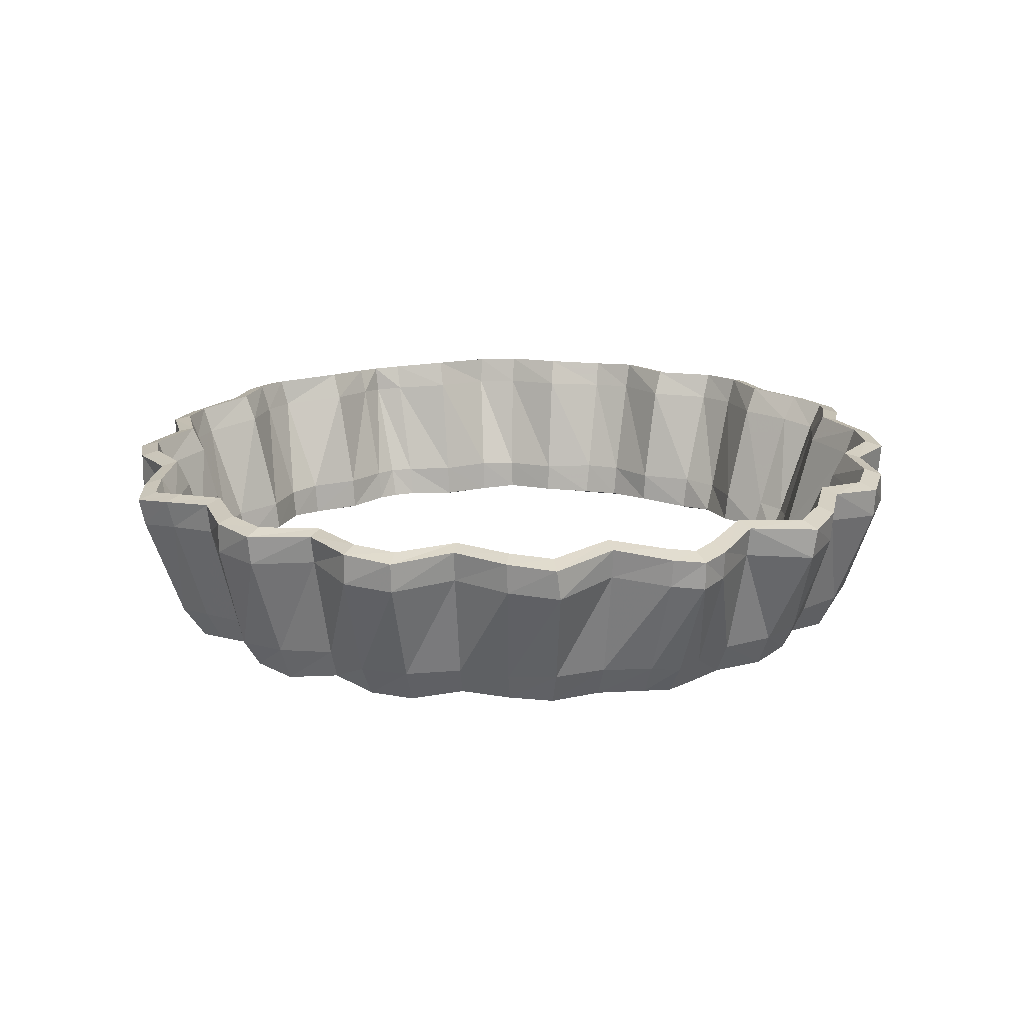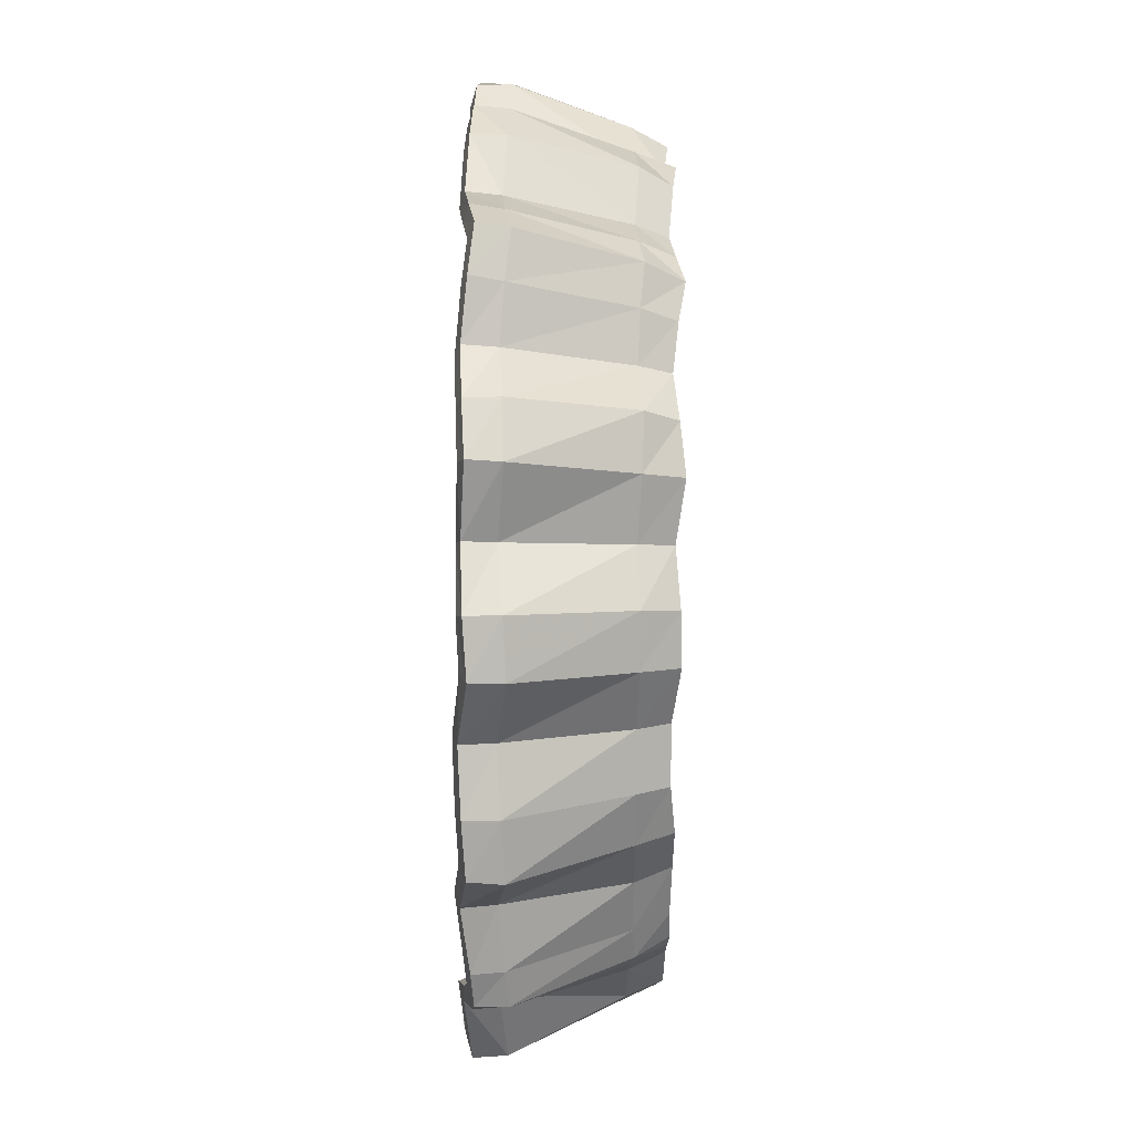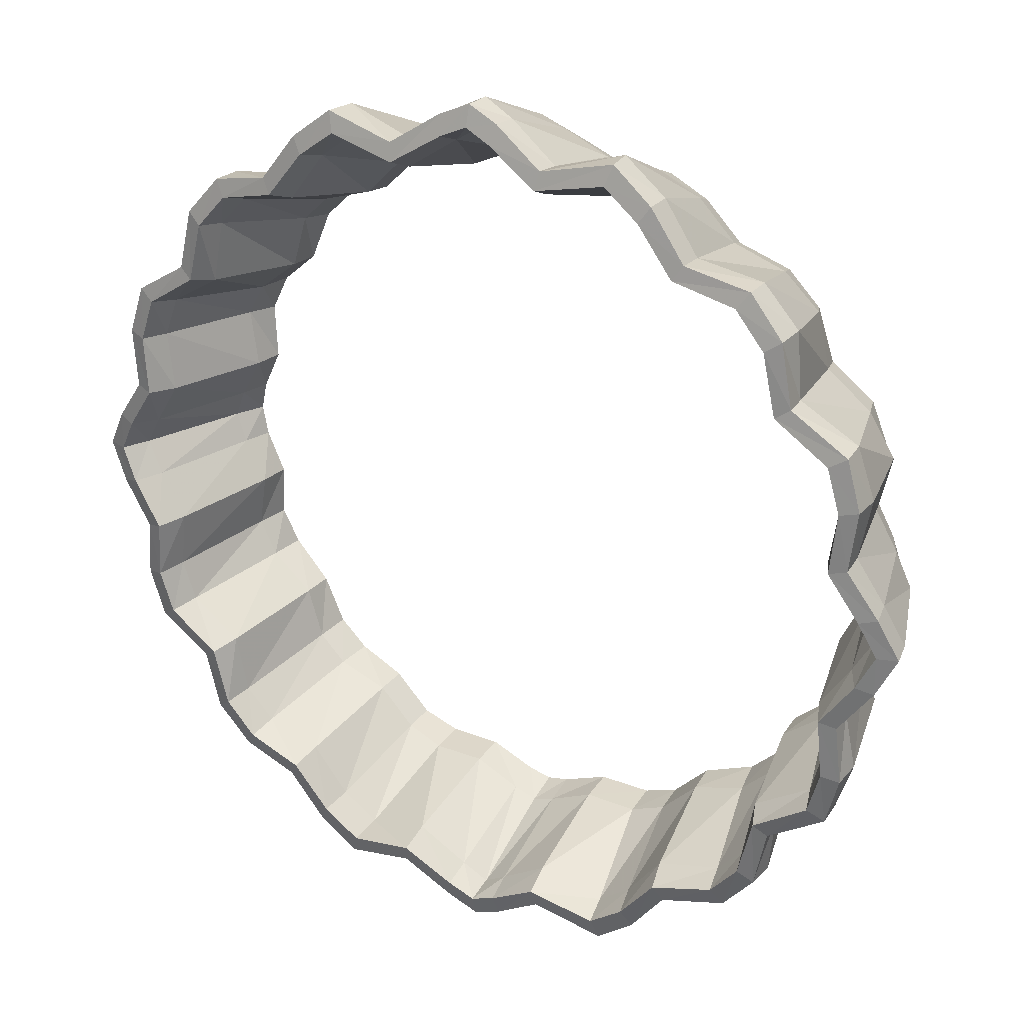
<metadata>
{"format":"obj","ext":"obj","renderer":"f3d","projection":"perspective","resolution":1024,"background":"white","views":[{"elev":17.7,"azim":-25.7,"up":"+Y"},{"elev":-36.4,"azim":-90.6,"up":"+Z"},{"elev":27.0,"azim":-149.1,"up":"+Z"}]}
</metadata>
<code>
v 2.069 1.323 0.7199
v 1.994 1.312 0.9684
v 1.644 1.314 1.457
v 1.472 1.297 1.655
v 0.9737 1.32 1.968
v 0.7701 1.302 2.126
v 0.1492 1.292 2.209
v 1.814 0.4858 0.3757
v 2.036 1.337 0.4206
v 1.539 0.4805 1.033
v 1.709 1.327 1.148
v 1.027 0.4863 1.539
v 1.154 1.336 1.73
v 0.3627 0.4607 1.815
v 0.405 1.335 2.039
v 1.844 0.4632 0.6446
v 1.744 0.442 0.8552
v 2.194 1.313 0.199
v 1.909 0.4647 0.1793
v 1.443 0.4577 1.282
v 1.275 0.4535 1.443
v 0.8413 0.4855 1.724
v 0.6302 0.462 1.812
v 0.1325 0.4657 1.908
v -2.075 1.323 0.7199
v -2 1.312 0.9684
v -1.65 1.314 1.457
v -1.478 1.297 1.655
v -0.9797 1.32 1.968
v -0.776 1.302 2.126
v -0.1552 1.292 2.209
v -1.82 0.4857 0.3757
v -2.042 1.337 0.4206
v -1.545 0.4805 1.033
v -1.715 1.327 1.148
v -1.033 0.4863 1.539
v -1.16 1.336 1.73
v -0.3686 0.4607 1.815
v -0.411 1.335 2.039
v -1.85 0.4631 0.6446
v -1.75 0.442 0.8552
v -2.2 1.313 0.199
v -1.915 0.4647 0.1793
v -1.449 0.4577 1.282
v -1.281 0.4535 1.443
v -0.8473 0.4855 1.724
v -0.6362 0.462 1.812
v -0.1385 0.4657 1.908
v -0.002993 1.279 2.275
v -0.002993 0.4601 1.941
v 1.952 0.431 0.003269
v 2.298 1.285 0.003098
v 2.066 1.324 -0.7127
v 1.995 1.312 -0.9628
v 1.641 1.315 -1.448
v 1.473 1.296 -1.65
v 0.9719 1.321 -1.96
v 0.7702 1.302 -2.12
v 0.1492 1.293 -2.202
v 1.814 0.4856 -0.3697
v 2.036 1.337 -0.4145
v 1.539 0.4796 -1.027
v 1.71 1.326 -1.142
v 1.027 0.4862 -1.533
v 1.155 1.336 -1.724
v 0.3626 0.4612 -1.809
v 0.4049 1.335 -2.033
v 1.842 0.4653 -0.6382
v 1.746 0.4413 -0.8496
v 2.2 1.311 -0.1929
v 1.91 0.4625 -0.1734
v 1.443 0.4593 -1.275
v 1.276 0.453 -1.437
v 0.8416 0.4855 -1.718
v 0.6302 0.4624 -1.806
v 0.1325 0.4662 -1.902
v -1.958 0.4311 0.003268
v -2.304 1.285 0.003098
v -2.072 1.325 -0.7128
v -2.004 1.311 -0.9638
v -1.648 1.315 -1.449
v -1.48 1.296 -1.65
v -0.9779 1.321 -1.96
v -0.7762 1.302 -2.121
v -0.1552 1.293 -2.202
v -1.82 0.4856 -0.3697
v -2.042 1.337 -0.4145
v -1.545 0.4796 -1.027
v -1.716 1.326 -1.142
v -1.033 0.4862 -1.533
v -1.161 1.336 -1.724
v -0.3686 0.4612 -1.809
v -0.4109 1.335 -2.033
v -1.848 0.4653 -0.6383
v -1.753 0.4411 -0.85
v -2.206 1.311 -0.1929
v -1.916 0.4625 -0.1734
v -1.449 0.4593 -1.276
v -1.282 0.453 -1.437
v -0.8476 0.4856 -1.718
v -0.6362 0.4624 -1.806
v -0.1385 0.4662 -1.902
v -0.002993 1.278 -2.27
v -0.002993 0.4603 -1.934
v 2.266 1.138 0.003174
v 2.017 1.182 0.4178
v 1.688 1.18 1.137
v 1.144 1.181 1.715
v 0.3996 1.181 2.019
v 1.978 1.16 0.9683
v 2.071 1.164 0.7161
v 2.16 1.166 0.202
v 1.466 1.145 1.65
v 1.651 1.157 1.459
v 0.7463 1.146 2.122
v 0.9641 1.163 1.962
v 0.1513 1.147 2.194
v -0.002993 1.134 2.272
v -2.272 1.138 0.003174
v -2.023 1.182 0.4178
v -1.694 1.18 1.137
v -1.15 1.181 1.715
v -0.4056 1.181 2.019
v -1.984 1.16 0.9683
v -2.077 1.164 0.716
v -2.166 1.166 0.202
v -1.472 1.145 1.65
v -1.657 1.157 1.459
v -0.7524 1.146 2.122
v -0.9697 1.163 1.962
v -0.1573 1.147 2.193
v 2.017 1.182 -0.4117
v 1.689 1.18 -1.131
v 1.144 1.181 -1.708
v 0.3996 1.181 -2.013
v 1.981 1.159 -0.9633
v 2.067 1.166 -0.7087
v 2.165 1.163 -0.1959
v 1.469 1.143 -1.646
v 1.647 1.158 -1.45
v 0.7476 1.145 -2.119
v 0.9627 1.164 -1.954
v 0.1513 1.147 -2.188
v -0.002993 1.132 -2.27
v -2.023 1.182 -0.4117
v -1.695 1.18 -1.131
v -1.15 1.181 -1.708
v -0.4056 1.181 -2.013
v -1.991 1.158 -0.965
v -2.076 1.165 -0.7098
v -2.171 1.163 -0.1959
v -1.476 1.143 -1.648
v -1.655 1.158 -1.451
v -0.7536 1.145 -2.119
v -0.9691 1.164 -1.954
v -0.1573 1.147 -2.188
v 2.07 0.6017 0.003145
v 1.877 0.6295 0.389
v 1.583 0.633 1.063
v 1.062 0.6286 1.593
v 0.3731 0.6236 1.896
v 1.992 0.6218 0.1877
v -2.076 0.6017 0.003145
v -1.883 0.6294 0.389
v -1.589 0.633 1.063
v -1.068 0.6286 1.593
v -0.3791 0.6236 1.896
v -1.998 0.6215 0.1877
v 1.876 0.6297 -0.3828
v 1.582 0.6331 -1.057
v 1.063 0.6279 -1.587
v 0.373 0.6235 -1.89
v 1.996 0.6203 -0.1814
v -1.882 0.6297 -0.3828
v -1.588 0.6331 -1.057
v -1.069 0.6279 -1.587
v -0.379 0.6235 -1.89
v -2.002 0.6203 -0.1814
v 1.805 0.62 0.8853
v 1.936 0.6098 0.6694
v 1.33 0.6234 1.501
v 1.512 0.622 1.333
v 0.6462 0.6254 1.882
v 0.8738 0.6283 1.782
v 0.1417 0.6203 1.992
v -0.002993 0.6102 2.042
v -1.81 0.62 0.8853
v -1.942 0.6098 0.6694
v -1.336 0.6234 1.501
v -1.518 0.622 1.333
v -0.6522 0.6254 1.882
v -0.8798 0.6283 1.782
v -0.1477 0.6203 1.992
v 1.808 0.6187 -0.8802
v 1.933 0.6109 -0.6625
v 1.331 0.6233 -1.496
v 1.511 0.6227 -1.326
v 0.6462 0.6254 -1.876
v 0.8738 0.6282 -1.775
v 0.1416 0.6204 -1.985
v -0.002993 0.61 -2.035
v -1.815 0.6183 -0.881
v -1.94 0.6106 -0.663
v -1.338 0.6232 -1.496
v -1.518 0.6224 -1.327
v -0.6522 0.6254 -1.876
v -0.8798 0.6282 -1.775
v -0.1476 0.6204 -1.985
v 1.98 1.349 0.6998
v 1.91 1.34 0.918
v 1.567 1.341 1.402
v 1.414 1.329 1.575
v 0.9216 1.346 1.889
v 0.7378 1.332 2.025
v 0.1327 1.324 2.109
v 1.728 0.5093 0.3557
v 1.951 1.36 0.3994
v 1.466 0.5073 0.9842
v 1.637 1.347 1.099
v 0.9791 0.5083 1.466
v 1.106 1.36 1.656
v 0.346 0.4914 1.728
v 0.3879 1.36 1.949
v 1.755 0.4895 0.6271
v 1.674 0.4733 0.8073
v 2.106 1.34 0.1745
v 1.826 0.5064 0.1514
v 1.372 0.4861 1.235
v 1.23 0.4826 1.372
v 0.7945 0.5081 1.652
v 0.6123 0.4884 1.729
v 0.1137 0.4929 1.822
v -1.986 1.349 0.6997
v -1.916 1.34 0.918
v -1.573 1.341 1.402
v -1.42 1.329 1.575
v -0.9273 1.347 1.888
v -0.7438 1.332 2.024
v -0.1387 1.324 2.109
v -1.734 0.5092 0.3557
v -1.957 1.36 0.3994
v -1.472 0.5073 0.9842
v -1.643 1.347 1.099
v -0.9851 0.5083 1.466
v -1.112 1.36 1.656
v -0.352 0.4914 1.728
v -0.3939 1.36 1.949
v -1.761 0.4888 0.6271
v -1.68 0.4733 0.8073
v -2.113 1.339 0.1745
v -1.831 0.5064 0.1514
v -1.378 0.4855 1.235
v -1.236 0.4828 1.372
v -0.8005 0.508 1.652
v -0.6183 0.4883 1.729
v -0.1197 0.4928 1.822
v -0.002993 1.311 2.171
v -0.002993 0.4876 1.851
v 1.862 0.4975 0.003065
v 2.198 1.315 0.003097
v 1.976 1.35 -0.6927
v 1.91 1.34 -0.9121
v 1.564 1.343 -1.393
v 1.414 1.329 -1.569
v 0.9188 1.348 -1.879
v 0.736 1.333 -2.016
v 0.1327 1.326 -2.099
v 1.729 0.5091 -0.3496
v 1.951 1.36 -0.3933
v 1.467 0.5069 -0.9782
v 1.638 1.348 -1.093
v 0.979 0.5085 -1.46
v 1.106 1.36 -1.65
v 0.3458 0.4924 -1.722
v 0.3879 1.36 -1.943
v 1.754 0.491 -0.6206
v 1.675 0.4733 -0.8014
v 2.112 1.337 -0.1684
v 1.826 0.5061 -0.1453
v 1.372 0.4874 -1.228
v 1.23 0.4827 -1.366
v 0.7947 0.5082 -1.646
v 0.6123 0.4893 -1.723
v 0.1137 0.494 -1.815
v -1.868 0.4976 0.003064
v -2.204 1.315 0.003097
v -1.982 1.35 -0.6928
v -1.918 1.341 -0.9128
v -1.57 1.343 -1.394
v -1.421 1.329 -1.57
v -0.9251 1.348 -1.879
v -0.7421 1.333 -2.016
v -0.1387 1.326 -2.099
v -1.735 0.5091 -0.3496
v -1.957 1.36 -0.3933
v -1.473 0.5069 -0.9782
v -1.644 1.348 -1.093
v -0.985 0.5085 -1.46
v -1.112 1.36 -1.65
v -0.3518 0.4925 -1.722
v -0.3939 1.36 -1.943
v -1.76 0.4914 -0.6209
v -1.682 0.473 -0.8017
v -2.117 1.337 -0.1684
v -1.832 0.5061 -0.1453
v -1.378 0.4878 -1.229
v -1.236 0.4825 -1.366
v -0.8007 0.5083 -1.646
v -0.6182 0.4893 -1.723
v -0.1197 0.494 -1.815
v -0.002993 1.312 -2.162
v -0.002993 0.4886 -1.844
v 2.131 1.177 0.003198
v 1.89 1.217 0.3866
v 1.584 1.211 1.065
v 1.072 1.216 1.605
v 0.3761 1.216 1.888
v 1.86 1.198 0.8928
v 1.935 1.203 0.6868
v 2.032 1.203 0.1644
v 1.384 1.189 1.534
v 1.534 1.196 1.378
v 0.7125 1.186 1.985
v 0.8912 1.2 1.851
v 0.1252 1.187 2.057
v -0.002993 1.169 2.138
v -2.136 1.177 0.003198
v -1.896 1.217 0.3866
v -1.59 1.211 1.065
v -1.078 1.216 1.605
v -0.3821 1.216 1.888
v -1.866 1.198 0.8928
v -1.94 1.203 0.6868
v -2.039 1.202 0.1644
v -1.39 1.189 1.534
v -1.54 1.196 1.378
v -0.7185 1.186 1.985
v -0.897 1.2 1.851
v -0.1312 1.187 2.057
v 1.89 1.217 -0.3805
v 1.586 1.211 -1.059
v 1.072 1.216 -1.599
v 0.3761 1.216 -1.882
v 1.863 1.198 -0.8873
v 1.93 1.204 -0.6795
v 2.038 1.2 -0.1583
v 1.385 1.189 -1.528
v 1.53 1.198 -1.368
v 0.7108 1.187 -1.976
v 0.8883 1.202 -1.839
v 0.1252 1.189 -2.045
v -0.002993 1.17 -2.128
v -1.896 1.217 -0.3805
v -1.592 1.211 -1.06
v -1.078 1.216 -1.599
v -0.3821 1.216 -1.882
v -1.872 1.197 -0.8888
v -1.938 1.204 -0.6801
v -2.044 1.201 -0.1583
v -1.393 1.189 -1.53
v -1.537 1.198 -1.369
v -0.7169 1.187 -1.976
v -0.8944 1.202 -1.84
v -0.1312 1.189 -2.045
v 1.93 0.646 0.003088
v 1.747 0.6649 0.3585
v 1.476 0.6666 0.991
v 0.99 0.6637 1.482
v 0.3479 0.6643 1.747
v 1.867 0.6578 0.1501
v -1.936 0.6459 0.003086
v -1.753 0.6647 0.3585
v -1.482 0.6666 0.9911
v -0.996 0.6637 1.482
v -0.3539 0.6643 1.747
v -1.873 0.6576 0.1501
v 1.746 0.6648 -0.3523
v 1.476 0.6664 -0.9853
v 0.9901 0.6638 -1.476
v 0.3478 0.6643 -1.74
v 1.871 0.6565 -0.1441
v -1.752 0.6648 -0.3523
v -1.482 0.6664 -0.9853
v -0.9961 0.6638 -1.476
v -0.3538 0.6643 -1.74
v -1.877 0.6565 -0.1441
v 1.7 0.6593 0.814
v 1.801 0.6495 0.6412
v 1.258 0.6608 1.394
v 1.402 0.6592 1.26
v 0.6183 0.6638 1.749
v 0.8019 0.6639 1.672
v 0.114 0.6573 1.86
v -0.002993 0.6517 1.902
v -1.706 0.6592 0.814
v -1.807 0.6495 0.6412
v -1.264 0.6608 1.394
v -1.408 0.6592 1.26
v -0.6243 0.6638 1.749
v -0.8079 0.6639 1.672
v -0.12 0.6573 1.86
v 1.702 0.6583 -0.8088
v 1.799 0.6505 -0.6344
v 1.259 0.6606 -1.388
v 1.399 0.6599 -1.252
v 0.6183 0.6638 -1.743
v 0.8018 0.664 -1.666
v 0.1139 0.6579 -1.852
v -0.002993 0.6525 -1.893
v -1.71 0.6579 -0.8095
v -1.806 0.6501 -0.635
v -1.265 0.6604 -1.389
v -1.406 0.6597 -1.252
v -0.6243 0.6638 -1.743
v -0.8077 0.664 -1.666
v -0.1199 0.6579 -1.852
g ZBrush_defualt_group
f 159 10 17 179
f 160 12 21 181
f 161 14 23 183
f 112 18 9 106
f 179 17 16 180
f 181 21 20 182
f 183 23 22 184
f 186 50 24 185
f 180 16 8 158
f 105 52 18 112
f 182 20 10 159
f 184 22 12 160
f 185 24 14 161
f 165 187 41 34
f 166 189 45 36
f 167 191 47 38
f 126 120 33 42
f 187 188 40 41
f 189 190 44 45
f 191 192 46 47
f 186 193 48 50
f 188 164 32 40
f 119 126 42 78
f 190 165 34 44
f 192 166 36 46
f 193 167 38 48
f 170 194 69 62
f 171 196 73 64
f 172 198 75 66
f 138 132 61 70
f 194 195 68 69
f 196 197 72 73
f 198 199 74 75
f 201 200 76 104
f 195 169 60 68
f 105 138 70 52
f 197 170 62 72
f 199 171 64 74
f 200 172 66 76
f 175 88 95 202
f 176 90 99 204
f 177 92 101 206
f 151 96 87 145
f 202 95 94 203
f 204 99 98 205
f 206 101 100 207
f 201 104 102 208
f 203 94 86 174
f 119 78 96 151
f 205 98 88 175
f 207 100 90 176
f 208 102 92 177
f 85 156 148 93
f 83 155 147 91
f 81 153 146 89
f 163 119 151 178
f 79 150 145 87
f 103 144 156 85
f 84 154 155 83
f 82 152 153 81
f 80 149 150 79
f 178 151 145 174
f 93 148 154 84
f 91 147 152 82
f 89 146 149 80
f 59 67 135 143
f 57 65 134 142
f 55 63 133 140
f 157 173 138 105
f 53 61 132 137
f 103 59 143 144
f 58 57 142 141
f 56 55 140 139
f 54 53 137 136
f 173 169 132 138
f 67 58 141 135
f 65 56 139 134
f 63 54 136 133
f 31 39 123 131
f 29 37 122 130
f 27 35 121 128
f 163 168 126 119
f 25 33 120 125
f 49 31 131 118
f 30 29 130 129
f 28 27 128 127
f 26 25 125 124
f 168 164 120 126
f 39 30 129 123
f 37 28 127 122
f 35 26 124 121
f 7 117 109 15
f 5 116 108 13
f 3 114 107 11
f 157 105 112 162
f 1 111 106 9
f 49 118 117 7
f 6 115 116 5
f 4 113 114 3
f 2 110 111 1
f 162 112 106 158
f 15 109 115 6
f 13 108 113 4
f 11 107 110 2
f 19 162 158 8
f 51 157 162 19
f 43 32 164 168
f 77 43 168 163
f 71 60 169 173
f 51 71 173 157
f 97 178 174 86
f 77 163 178 97
f 156 208 177 148
f 155 207 176 147
f 153 205 175 146
f 150 203 174 145
f 144 201 208 156
f 154 206 207 155
f 152 204 205 153
f 149 202 203 150
f 148 177 206 154
f 147 176 204 152
f 146 175 202 149
f 143 135 172 200
f 142 134 171 199
f 140 133 170 197
f 137 132 169 195
f 144 143 200 201
f 141 142 199 198
f 139 140 197 196
f 136 137 195 194
f 135 141 198 172
f 134 139 196 171
f 133 136 194 170
f 131 123 167 193
f 130 122 166 192
f 128 121 165 190
f 125 120 164 188
f 118 131 193 186
f 129 130 192 191
f 127 128 190 189
f 124 125 188 187
f 123 129 191 167
f 122 127 189 166
f 121 124 187 165
f 117 185 161 109
f 116 184 160 108
f 114 182 159 107
f 111 180 158 106
f 118 186 185 117
f 115 183 184 116
f 113 181 182 114
f 110 179 180 111
f 109 161 183 115
f 108 160 181 113
f 107 159 179 110
f 367 387 225 218
f 368 389 229 220
f 369 391 231 222
f 320 314 217 226
f 387 388 224 225
f 389 390 228 229
f 391 392 230 231
f 394 393 232 258
f 388 366 216 224
f 313 320 226 260
f 390 367 218 228
f 392 368 220 230
f 393 369 222 232
f 373 242 249 395
f 374 244 253 397
f 375 246 255 399
f 334 250 241 328
f 395 249 248 396
f 397 253 252 398
f 399 255 254 400
f 394 258 256 401
f 396 248 240 372
f 327 286 250 334
f 398 252 242 373
f 400 254 244 374
f 401 256 246 375
f 378 270 277 402
f 379 272 281 404
f 380 274 283 406
f 346 278 269 340
f 402 277 276 403
f 404 281 280 405
f 406 283 282 407
f 409 312 284 408
f 403 276 268 377
f 313 260 278 346
f 405 280 270 378
f 407 282 272 379
f 408 284 274 380
f 383 410 303 296
f 384 412 307 298
f 385 414 309 300
f 359 353 295 304
f 410 411 302 303
f 412 413 306 307
f 414 415 308 309
f 409 416 310 312
f 411 382 294 302
f 327 359 304 286
f 413 383 296 306
f 415 384 298 308
f 416 385 300 310
f 293 301 356 364
f 291 299 355 363
f 289 297 354 361
f 371 386 359 327
f 287 295 353 358
f 311 293 364 352
f 292 291 363 362
f 290 289 361 360
f 288 287 358 357
f 386 382 353 359
f 301 292 362 356
f 299 290 360 355
f 297 288 357 354
f 267 351 343 275
f 265 350 342 273
f 263 348 341 271
f 365 313 346 381
f 261 345 340 269
f 311 352 351 267
f 266 349 350 265
f 264 347 348 263
f 262 344 345 261
f 381 346 340 377
f 275 343 349 266
f 273 342 347 264
f 271 341 344 262
f 239 339 331 247
f 237 338 330 245
f 235 336 329 243
f 371 327 334 376
f 233 333 328 241
f 257 326 339 239
f 238 337 338 237
f 236 335 336 235
f 234 332 333 233
f 376 334 328 372
f 247 331 337 238
f 245 330 335 236
f 243 329 332 234
f 215 223 317 325
f 213 221 316 324
f 211 219 315 322
f 365 370 320 313
f 209 217 314 319
f 257 215 325 326
f 214 213 324 323
f 212 211 322 321
f 210 209 319 318
f 370 366 314 320
f 223 214 323 317
f 221 212 321 316
f 219 210 318 315
f 227 216 366 370
f 259 227 370 365
f 251 376 372 240
f 285 371 376 251
f 279 381 377 268
f 259 365 381 279
f 305 294 382 386
f 285 305 386 371
f 364 356 385 416
f 363 355 384 415
f 361 354 383 413
f 358 353 382 411
f 352 364 416 409
f 362 363 415 414
f 360 361 413 412
f 357 358 411 410
f 356 362 414 385
f 355 360 412 384
f 354 357 410 383
f 351 408 380 343
f 350 407 379 342
f 348 405 378 341
f 345 403 377 340
f 352 409 408 351
f 349 406 407 350
f 347 404 405 348
f 344 402 403 345
f 343 380 406 349
f 342 379 404 347
f 341 378 402 344
f 339 401 375 331
f 338 400 374 330
f 336 398 373 329
f 333 396 372 328
f 326 394 401 339
f 337 399 400 338
f 335 397 398 336
f 332 395 396 333
f 331 375 399 337
f 330 374 397 335
f 329 373 395 332
f 325 317 369 393
f 324 316 368 392
f 322 315 367 390
f 319 314 366 388
f 326 325 393 394
f 323 324 392 391
f 321 322 390 389
f 318 319 388 387
f 317 323 391 369
f 316 321 389 368
f 315 318 387 367
f 2 1 209 210
f 18 52 260 226
f 8 16 224 216
f 4 3 211 212
f 11 2 210 219
f 10 20 228 218
f 6 5 213 214
f 13 4 212 221
f 12 22 230 220
f 49 7 215 257
f 15 6 214 223
f 14 24 232 222
f 19 8 216 227
f 1 9 217 209
f 17 10 218 225
f 3 11 219 211
f 21 12 220 229
f 5 13 221 213
f 23 14 222 231
f 7 15 223 215
f 16 17 225 224
f 9 18 226 217
f 51 19 227 259
f 20 21 229 228
f 22 23 231 230
f 24 50 258 232
f 25 26 234 233
f 78 42 250 286
f 40 32 240 248
f 27 28 236 235
f 26 35 243 234
f 44 34 242 252
f 29 30 238 237
f 28 37 245 236
f 46 36 244 254
f 31 49 257 239
f 30 39 247 238
f 48 38 246 256
f 32 43 251 240
f 33 25 233 241
f 34 41 249 242
f 35 27 235 243
f 36 45 253 244
f 37 29 237 245
f 38 47 255 246
f 39 31 239 247
f 41 40 248 249
f 42 33 241 250
f 43 77 285 251
f 45 44 252 253
f 47 46 254 255
f 50 48 256 258
f 53 54 262 261
f 52 70 278 260
f 68 60 268 276
f 55 56 264 263
f 54 63 271 262
f 72 62 270 280
f 57 58 266 265
f 56 65 273 264
f 74 64 272 282
f 59 103 311 267
f 58 67 275 266
f 76 66 274 284
f 60 71 279 268
f 61 53 261 269
f 62 69 277 270
f 63 55 263 271
f 64 73 281 272
f 65 57 265 273
f 66 75 283 274
f 67 59 267 275
f 69 68 276 277
f 70 61 269 278
f 71 51 259 279
f 73 72 280 281
f 75 74 282 283
f 104 76 284 312
f 80 79 287 288
f 96 78 286 304
f 86 94 302 294
f 82 81 289 290
f 89 80 288 297
f 88 98 306 296
f 84 83 291 292
f 91 82 290 299
f 90 100 308 298
f 103 85 293 311
f 93 84 292 301
f 92 102 310 300
f 97 86 294 305
f 79 87 295 287
f 95 88 296 303
f 81 89 297 289
f 99 90 298 307
f 83 91 299 291
f 101 92 300 309
f 85 93 301 293
f 94 95 303 302
f 87 96 304 295
f 77 97 305 285
f 98 99 307 306
f 100 101 309 308
f 102 104 312 310

</code>
